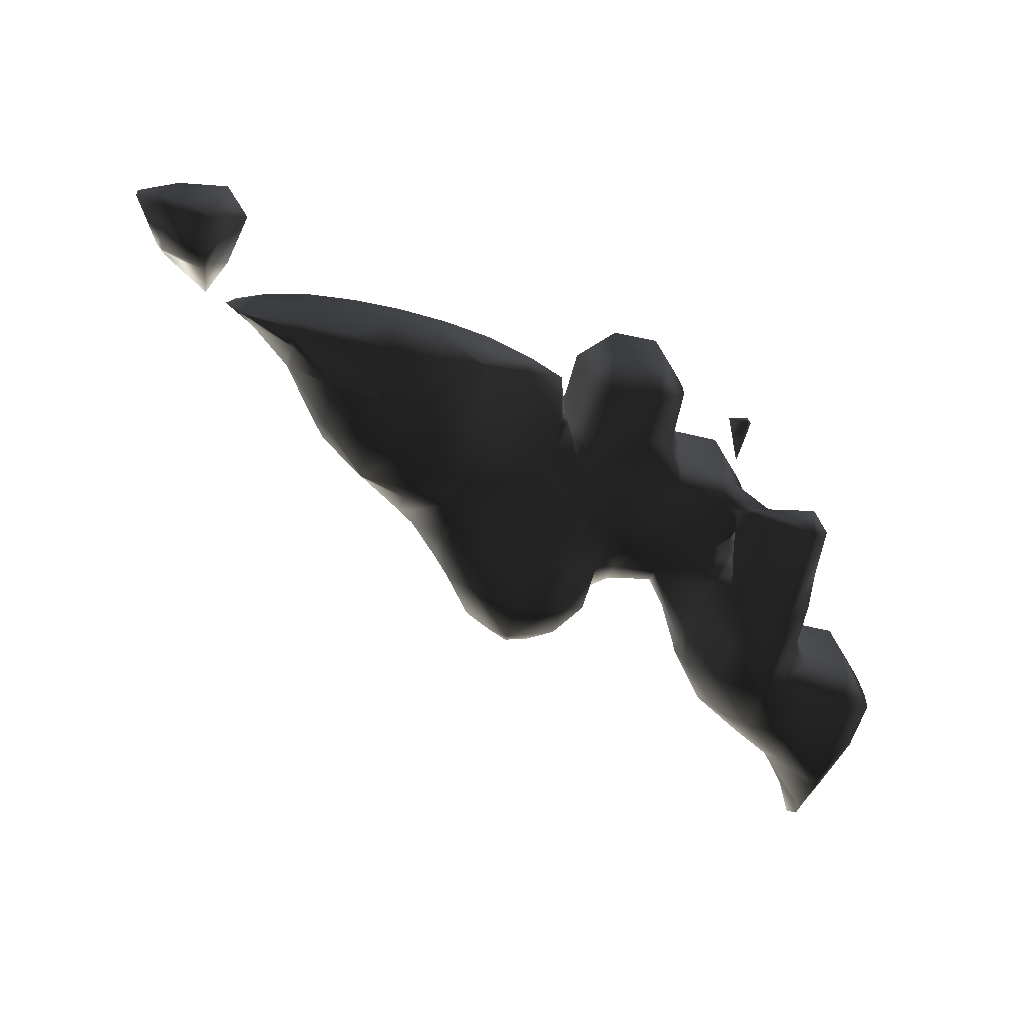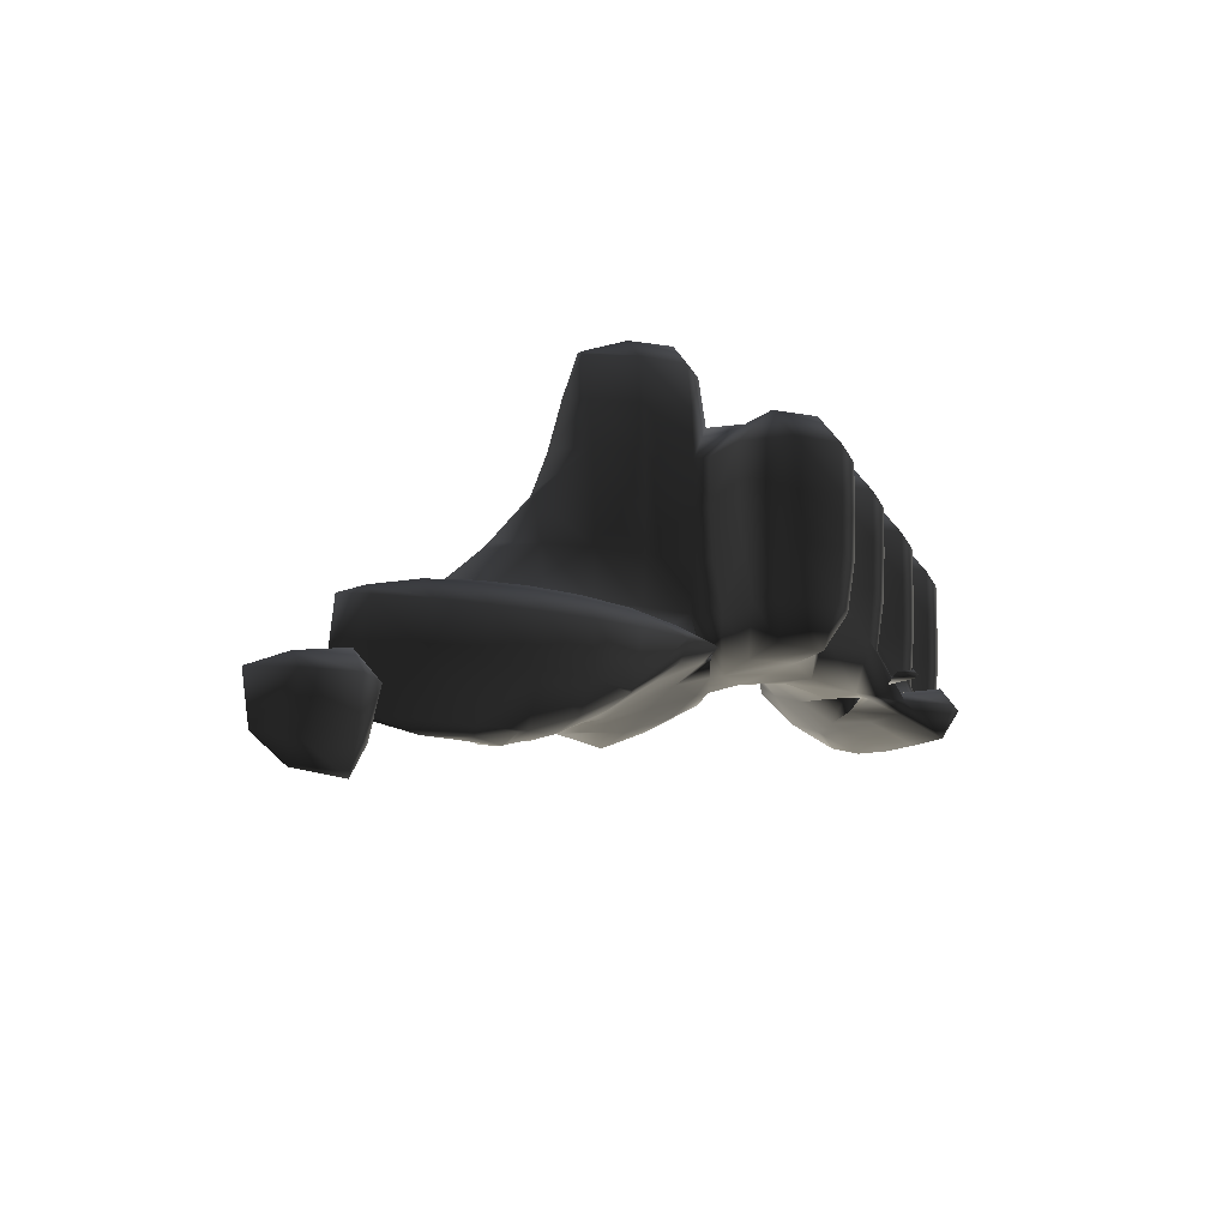
<metadata>
{"format":"obj","ext":"obj","renderer":"f3d","projection":"perspective","resolution":1024,"background":"white","views":[{"elev":-77.1,"azim":166.2,"up":"+Z"},{"elev":-16.1,"azim":152.4,"up":"+Z"}]}
</metadata>
<code>
v 53.9 111 54
v 54 111 53.78
v 54 110.7 54
v 54 110.4 55
v 53.7 111 55
v 54 110.5 56
v 53.7 111 56
v 54 110.9 57
v 53.91 111 57
v 54 111 57.17
v 53.86 112 53
v 54 112 52.86
v 54 111.7 53
v 53.5 112 54
v 53.38 112 55
v 53.37 112 56
v 53.45 112 57
v 54 111.6 58
v 53.73 112 58
v 54 112 58.27
v 53.47 113 53
v 54 113 52.47
v 53.3 113 54
v 53.24 113 55
v 53.23 113 56
v 54 113 56.77
v 54 112.6 57
v 54 112.3 58
v 53.32 114 53
v 54 114 52.32
v 53.22 114 54
v 53.18 114 55
v 53.17 114 56
v 54 114 56.83
v 54 114.7 53
v 54 114.8 54
v 54 114.8 55
v 54 114.8 56
v 54.12 111 54
v 54.32 111 55
v 54.3 111 56
v 54.08 111 57
v 54.35 112 53
v 55 112 53.79
v 55 111.9 54
v 55 111.8 55
v 55 111.8 56
v 55 112 56.6
v 54.91 112 57
v 54.38 112 58
v 55 113 52.58
v 55 112.3 53
v 55 113 56.68
v 55 114 52.35
v 55 114 56.81
v 55 114.6 53
v 55 114.8 54
v 55 114.8 55
v 55 114.8 56
v 55.12 112 54
v 55.28 112 55
v 55.19 112 56
v 56 113 52.69
v 56 112.7 53
v 56 112.4 54
v 56 112.4 55
v 56 112.5 56
v 56 112.8 57
v 55.83 113 57
v 56 113 57.22
v 56 114 52.02
v 55.36 114 57
v 56 113.9 58
v 55.89 114 58
v 56 114 58.11
v 55.71 115 52
v 56 115 51.7
v 56 114.1 52
v 55.34 115 53
v 55.23 115 54
v 55.19 115 55
v 55.18 115 56
v 56 115 56.82
v 56 114.6 57
v 56 114.1 58
v 55.61 116 52
v 56 116 51.55
v 55.31 116 53
v 55.21 116 54
v 55.17 116 55
v 55.16 116 56
v 56 116 56.84
v 55.59 117 52
v 56 117 51.46
v 56 117 52.41
v 56 116.7 53
v 56 116.8 54
v 56 116.8 55
v 56 116.8 56
v 55.59 118 52
v 56 118 51.4
v 56 118 52.41
v 56 118.4 52
v 56.52 113 53
v 57 113 53.82
v 57 112.9 54
v 57 112.9 55
v 56.84 113 56
v 57 113 55.27
v 56.25 113 57
v 57 114 52.44
v 57 113.3 53
v 57 113.1 56
v 57 113.6 57
v 56.15 114 58
v 57 114 57.34
v 56.83 115 52
v 57 115 52.07
v 57 114.3 57
v 57 115 56.71
v 57 116 51.91
v 57 115.4 52
v 57 116 56.78
v 57 117 51.83
v 57 116.6 53
v 57 117 52.17
v 57 116.7 54
v 57 116.8 55
v 57 116.8 56
v 57 118 51.78
v 57 118 52.21
v 57 118.2 52
v 57.08 113 54
v 57.08 113 55
v 57.7 114 53
v 57.92 114 54
v 57.86 114 55
v 57.7 114 56
v 57.31 114 57
v 58 115 52.71
v 58 114.5 53
v 58 114.2 54
v 58 114.3 55
v 58 114.6 56
v 58 115 56.85
v 57.26 116 52
v 58 116 52.35
v 58 115.1 57
v 57.46 116 57
v 58 115.5 58
v 57.64 116 58
v 58 116 58.36
v 57.49 117 52
v 57.54 117 53
v 58 117 52.2
v 57.36 117 54
v 57.28 117 55
v 57.26 117 56
v 58 117 56.74
v 58 116.5 57
v 58 116.4 58
v 57.67 118 52
v 57.57 117.5 52.16
v 58 118 52.1
v 57.46 118 53
v 57.29 118 54
v 57.22 118 55
v 57.2 118 56
v 58 118 56.8
v 58 118.5 53
v 58 118.7 54
v 58 118.8 55
v 58 118.8 56
v 57.9 120 52
v 58 120 51.92
v 58 119.1 52
v 58 120 52.1
v 58 120.1 52
v 58.34 115 53
v 58.48 115 54
v 58.39 115 55
v 58.23 115 56
v 59 116 52.82
v 59 115.8 53
v 59 115.6 54
v 59 115.7 55
v 59 115.9 56
v 58.91 116 57
v 59 116 56.61
v 58.55 116 58
v 59 117 52.4
v 59 117 56.65
v 59 118 52.25
v 59 118 56.78
v 59 118.5 53
v 59 118.7 54
v 59 118.8 55
v 59 118.8 56
v 58.4 120 52
v 60 116 52.46
v 60 115.6 53
v 60 115.7 54
v 60 115.9 55
v 59.5 116 56
v 60 116 55.35
v 60 117 52.25
v 60 116.1 56
v 60 117 56.64
v 60 118 52.22
v 60 118 56.77
v 59.43 119 53
v 60 119 52.21
v 59.25 119 54
v 59.2 119 55
v 59.2 119 56
v 60 119 56.8
v 59.44 120 53
v 60 120 52.2
v 59.26 120 54
v 59.21 120 55
v 59.21 120 56
v 60 120 56.79
v 60 120.6 53
v 60 120.7 54
v 60 120.8 55
v 60 120.8 56
v 60.49 115 52
v 61 115 51.62
v 61 114.3 52
v 61 114.8 53
v 60.74 115 53
v 61 115 53.18
v 60.42 116 52
v 61 116 51.69
v 61 115.4 54
v 61 115.7 55
v 61 116 56
v 60.73 116 56
v 61 116 56.18
v 60.71 117 52
v 61 117 51.9
v 61 117 56.67
v 61 117.5 52
v 61 118 52.07
v 61 118 56.78
v 61 119 52.16
v 61 119 56.79
v 61 120 52.24
v 61 120 56.75
v 61 120.5 53
v 61 120.7 54
v 61 120.7 55
v 61 120.7 56
v 61.53 114 52
v 62 114 51.8
v 62 113.9 52
v 62 114 52.39
v 62 115 51.17
v 62 114.2 53
v 62 115 53.88
v 62 116 51.28
v 62 115.1 54
v 62 115.5 55
v 62 115.7 56
v 62 116 56.91
v 62 117 51.54
v 62 116 57
v 61.41 117 57
v 62 116.4 58
v 61.65 117 58
v 62 117 58.35
v 61.27 118 52
v 62 118 51.77
v 61.28 118 57
v 61.44 118 58
v 62 118 58.56
v 61.82 119 52
v 62 119 51.95
v 61.57 119 53
v 62 118.6 53
v 62 119 52.05
v 61.73 119 54
v 62 118.7 54
v 61.79 119 55
v 62 118.8 55
v 61.79 119 56
v 62 118.8 56
v 62 118.7 57
v 62 118.6 58
v 62 119.3 52
v 61.51 120 53
v 61.69 120 54
v 61.75 120 55
v 61.75 120 56
v 62.41 114 52
v 63 115 51.36
v 63 114.3 52
v 63 114.4 53
v 63 115 53.97
v 63 116 51.17
v 63 115 54
v 63 115.4 55
v 63 115.8 56
v 63 116 56.66
v 63 117 51.23
v 63 116.1 57
v 63 116.6 58
v 63 117 58.25
v 63 118 51.34
v 63 118 58.49
v 63 119 51.48
v 63 118.6 53
v 63 119 52.35
v 63 118.7 54
v 63 118.7 55
v 63 118.7 56
v 63 118.6 57
v 63 118.5 58
v 62.23 120 52
v 63 120 51.62
v 63 120 52.26
v 63 120.3 52
v 63.64 115 52
v 63.69 115 53
v 64 116 51.43
v 64 115.4 52
v 64 115.2 53
v 64 115.5 54
v 64 116 55
v 63.44 116 56
v 64 116 55.03
v 63.81 117 51
v 64 117 50.95
v 64 116.8 51
v 64 116.5 56
v 64 117 57
v 64 117 57
v 63.5 117 58
v 63.63 118 51
v 64 118 50.8
v 64 117 57
v 64 117.8 58
v 64 118 58.07
v 63.72 119 51
v 64 119 50.82
v 64 118.6 53
v 64 119 52.51
v 64 118.6 54
v 64 118.6 55
v 64 118.5 56
v 64 118.4 57
v 64 118.1 58
v 63.9 120 51
v 64 120 50.94
v 64 120 52.49
v 64 120.1 51
v 64 120.5 52
v 64.68 116 52
v 64.73 116 53
v 64.43 116 54
v 64.01 116 55
v 65 117 50.82
v 65 116.8 51
v 65 116.2 52
v 65 116.2 53
v 65 116.8 54
v 65 117 54.16
v 64.62 117 55
v 64.29 117 56
v 65 118 50.38
v 65 117.9 55
v 65 118 55.08
v 64.66 118 56
v 64.4 118 57
v 64.08 118 58
v 65 119 50.29
v 65 118.5 53
v 65 119 52.58
v 65 118.4 54
v 65 118 55
v 65 120 50.41
v 65 120 52.59
v 65 120.4 51
v 65 120.6 52
v 66 117 50.99
v 66 117 51
v 66 116.8 52
v 65.83 117 53
v 66 117 52.65
v 65.11 117 54
v 66 118 50.2
v 66 117.1 53
v 66 118 53.84
v 65.86 118 54
v 65.04 118 55
v 65.95 119 50
v 66 119 49.99
v 66 118.9 50
v 66 118.4 53
v 66 119 52.58
v 66 119.3 50
v 66 120 50.03
v 66 120 52.62
v 66 120.5 51
v 66 120.6 52
v 66.02 117 51
v 66.35 117 52
v 67 118 50.57
v 67 117.6 51
v 67 117.5 52
v 66.91 118 53
v 67 118 52.83
v 67 119 50
v 67 119 50
v 67 119 52.46
v 66.18 120 50
v 67 120 49.82
v 67 120 52.58
v 67 120.1 50
v 67 120.5 51
v 67 120.6 52
v 67.31 118 51
v 67.37 118 52
v 67.02 119 50
v 68 119 50.78
v 68 118.9 51
v 68 118.8 52
v 68 119 52.11
v 68 120 49.75
v 68 119.6 50
v 68 120 52.47
v 68 120.1 50
v 68 120.4 51
v 68 120.5 52
v 68.11 119 51
v 68.19 119 52
v 69 120 49.92
v 69 119.9 50
v 69 119.7 51
v 69 119.7 52
v 69 120 52.22
v 69 120 50
v 69 120.2 51
v 69 120.2 52
v 69.15 120 50
v 69.65 120 51
v 69.56 120 52
v 69.95 121 49
v 70 121 48.89
v 70 120.9 49
v 70 120.3 50
v 69.68 121 50
v 70 121 50.32
v 69.71 122 49
v 70 122 48.41
v 69.48 122 50
v 70 122 50.52
v 70 122.3 49
v 70 122.5 50
v 70.4 121 49
v 71 121 49.5
v 71 120.8 50
v 71 121 50.08
v 71 122 48.5
v 71 121.3 49
v 71 122 50.35
v 71 122.2 49
v 71 122.3 50
v 71.18 121 50
v 71.64 122 49
v 71.8 122 50
f 3 2 1
f 5 4 1
f 1 4 3
f 7 6 5
f 5 6 4
f 9 8 7
f 7 8 6
f 9 10 8
f 13 12 11
f 13 11 2
f 11 1 2
f 11 14 1
f 1 15 5
f 1 14 15
f 5 16 7
f 5 15 16
f 7 17 9
f 7 16 17
f 10 9 18
f 9 19 18
f 9 17 19
f 19 20 18
f 11 12 21
f 21 12 22
f 11 23 14
f 11 21 23
f 14 24 15
f 14 23 24
f 15 25 16
f 15 24 25
f 27 17 26
f 17 25 26
f 17 16 25
f 17 27 19
f 19 27 28
f 19 28 20
f 21 22 29
f 29 22 30
f 21 31 23
f 21 29 31
f 23 32 24
f 23 31 32
f 24 33 25
f 24 32 33
f 26 25 34
f 34 25 33
f 30 35 29
f 29 35 31
f 31 35 36
f 31 36 32
f 32 36 37
f 32 37 33
f 33 37 38
f 33 38 34
f 39 2 3
f 4 40 3
f 3 40 39
f 6 41 4
f 4 41 40
f 8 42 6
f 6 42 41
f 10 42 8
f 43 12 13
f 44 43 13
f 44 13 2
f 45 44 2
f 39 45 2
f 45 39 40
f 45 40 46
f 46 40 41
f 46 41 47
f 49 48 47
f 41 49 47
f 42 49 41
f 18 50 10
f 50 42 10
f 50 49 42
f 20 50 18
f 52 51 43
f 51 12 43
f 51 22 12
f 52 43 44
f 48 49 27
f 26 48 27
f 53 48 26
f 27 49 28
f 28 49 50
f 28 50 20
f 51 30 22
f 54 30 51
f 34 53 26
f 34 55 53
f 54 56 30
f 30 56 35
f 35 57 36
f 56 57 35
f 36 58 37
f 57 58 36
f 37 59 38
f 58 59 37
f 34 38 55
f 55 38 59
f 60 44 45
f 46 61 45
f 45 61 60
f 47 62 46
f 46 62 61
f 48 62 47
f 64 63 52
f 52 63 51
f 52 44 60
f 65 52 60
f 64 52 65
f 65 60 61
f 65 61 66
f 66 61 62
f 66 62 67
f 48 53 62
f 53 68 62
f 68 67 62
f 68 53 69
f 69 70 68
f 63 54 51
f 71 54 63
f 55 72 69
f 55 69 53
f 70 69 73
f 69 74 73
f 69 72 74
f 74 75 73
f 78 77 76
f 76 79 56
f 71 76 56
f 54 71 56
f 76 71 78
f 80 57 56
f 80 56 79
f 81 58 57
f 81 57 80
f 82 59 58
f 82 58 81
f 82 83 59
f 59 83 55
f 83 84 55
f 84 72 55
f 72 84 74
f 74 84 85
f 74 85 75
f 76 77 86
f 86 77 87
f 76 88 79
f 76 86 88
f 79 89 80
f 79 88 89
f 80 90 81
f 80 89 90
f 81 91 82
f 81 90 91
f 83 82 92
f 92 82 91
f 86 87 93
f 93 87 94
f 96 88 95
f 88 93 95
f 88 86 93
f 88 96 89
f 89 96 97
f 89 97 90
f 90 97 98
f 90 98 91
f 91 98 99
f 91 99 92
f 93 94 100
f 100 94 101
f 95 93 102
f 102 93 100
f 101 103 100
f 100 103 102
f 104 63 64
f 104 64 105
f 64 106 105
f 64 65 106
f 107 65 66
f 107 106 65
f 109 107 108
f 107 67 108
f 107 66 67
f 68 110 67
f 67 110 108
f 70 110 68
f 112 111 104
f 111 63 104
f 111 71 63
f 112 104 105
f 113 109 108
f 113 108 110
f 113 110 114
f 116 114 115
f 115 114 73
f 114 110 73
f 110 70 73
f 75 115 73
f 117 77 78
f 118 117 78
f 71 118 78
f 111 118 71
f 120 119 84
f 120 84 83
f 115 85 116
f 85 119 116
f 85 84 119
f 85 115 75
f 122 121 117
f 121 77 117
f 121 87 77
f 122 117 118
f 92 120 83
f 92 123 120
f 121 94 87
f 124 94 121
f 126 125 96
f 126 96 95
f 96 127 97
f 125 127 96
f 97 128 98
f 127 128 97
f 98 129 99
f 128 129 98
f 92 99 123
f 123 99 129
f 124 101 94
f 130 101 124
f 102 126 95
f 102 131 126
f 130 132 101
f 101 132 103
f 102 103 131
f 131 103 132
f 133 105 106
f 107 134 106
f 106 134 133
f 109 134 107
f 135 111 112
f 105 133 112
f 133 135 112
f 133 136 135
f 137 133 134
f 136 133 137
f 113 138 109
f 138 134 109
f 138 137 134
f 114 139 113
f 113 139 138
f 116 139 114
f 141 140 135
f 140 111 135
f 140 118 111
f 141 135 136
f 141 136 142
f 142 136 137
f 142 137 143
f 143 137 138
f 143 138 144
f 120 145 119
f 145 138 119
f 138 139 119
f 145 144 138
f 119 139 116
f 146 121 122
f 147 146 122
f 118 147 122
f 140 147 118
f 123 149 148
f 145 123 148
f 120 123 145
f 151 150 149
f 149 150 148
f 151 152 150
f 153 124 146
f 146 124 121
f 155 154 147
f 125 147 154
f 147 125 146
f 126 146 125
f 146 126 153
f 156 127 125
f 156 125 154
f 157 128 127
f 157 127 156
f 158 129 128
f 158 128 157
f 158 159 129
f 129 159 123
f 159 160 123
f 160 149 123
f 149 160 151
f 151 160 161
f 151 161 152
f 162 130 153
f 153 130 124
f 164 162 163
f 155 164 163
f 154 155 163
f 165 154 163
f 131 165 163
f 126 131 163
f 153 126 163
f 162 153 163
f 154 166 156
f 154 165 166
f 156 167 157
f 156 166 167
f 157 168 158
f 157 167 168
f 159 158 169
f 169 158 168
f 162 132 130
f 162 164 132
f 164 170 132
f 165 131 132
f 165 132 170
f 165 170 166
f 166 170 171
f 166 171 167
f 167 171 172
f 167 172 168
f 168 172 173
f 168 173 169
f 176 175 174
f 174 177 176
f 175 178 174
f 174 178 177
f 179 140 141
f 142 180 141
f 141 180 179
f 143 181 142
f 142 181 180
f 144 182 143
f 143 182 181
f 145 182 144
f 184 183 179
f 183 140 179
f 183 147 140
f 184 179 180
f 184 180 185
f 185 180 181
f 185 181 186
f 186 181 182
f 186 182 187
f 189 187 188
f 188 187 148
f 187 182 148
f 182 145 148
f 150 190 148
f 148 190 188
f 152 190 150
f 183 155 147
f 191 155 183
f 189 188 160
f 159 189 160
f 192 189 159
f 160 188 161
f 161 188 190
f 161 190 152
f 191 164 155
f 193 164 191
f 169 192 159
f 169 194 192
f 193 195 164
f 164 195 170
f 170 196 171
f 195 196 170
f 171 197 172
f 196 197 171
f 172 198 173
f 197 198 172
f 169 173 194
f 194 173 198
f 199 175 176
f 177 199 176
f 199 178 175
f 178 199 177
f 201 200 184
f 184 200 183
f 202 184 185
f 202 201 184
f 203 185 186
f 203 202 185
f 205 203 204
f 203 187 204
f 203 186 187
f 189 204 187
f 200 191 183
f 206 191 200
f 207 205 204
f 204 189 207
f 189 208 207
f 189 192 208
f 206 193 191
f 209 193 206
f 194 208 192
f 194 210 208
f 195 193 211
f 193 212 211
f 193 209 212
f 213 196 195
f 213 195 211
f 214 197 196
f 214 196 213
f 215 198 197
f 215 197 214
f 215 216 198
f 216 194 198
f 216 210 194
f 211 212 217
f 217 212 218
f 211 219 213
f 211 217 219
f 213 220 214
f 213 219 220
f 214 221 215
f 214 220 221
f 216 215 222
f 222 215 221
f 218 223 217
f 217 223 219
f 219 223 224
f 219 224 220
f 220 224 225
f 220 225 221
f 221 225 226
f 221 226 222
f 229 228 227
f 231 230 227
f 227 230 229
f 231 232 230
f 227 228 233
f 233 228 234
f 233 200 201
f 231 233 201
f 227 233 231
f 235 232 231
f 201 235 231
f 202 235 201
f 236 202 203
f 236 235 202
f 238 237 205
f 237 203 205
f 237 236 203
f 238 239 237
f 233 234 240
f 240 234 241
f 240 206 200
f 240 200 233
f 207 238 205
f 207 208 238
f 208 239 238
f 208 242 239
f 241 243 240
f 206 240 243
f 244 206 243
f 209 206 244
f 210 242 208
f 210 245 242
f 244 212 209
f 246 212 244
f 216 245 210
f 216 247 245
f 246 218 212
f 248 218 246
f 222 247 216
f 222 249 247
f 248 250 218
f 218 250 223
f 223 251 224
f 250 251 223
f 224 252 225
f 251 252 224
f 225 253 226
f 252 253 225
f 222 226 249
f 249 226 253
f 256 255 254
f 254 257 256
f 254 255 229
f 255 228 229
f 255 258 228
f 259 257 254
f 229 259 254
f 230 259 229
f 230 232 259
f 259 232 260
f 258 234 228
f 261 234 258
f 262 260 232
f 262 232 235
f 263 235 236
f 263 262 235
f 264 236 237
f 264 263 236
f 237 239 264
f 264 239 265
f 261 241 234
f 266 241 261
f 242 268 267
f 265 242 267
f 239 242 265
f 270 269 268
f 268 269 267
f 270 271 269
f 243 241 272
f 241 273 272
f 241 266 273
f 272 244 243
f 245 274 268
f 245 268 242
f 268 275 270
f 268 274 275
f 271 270 276
f 276 270 275
f 272 273 277
f 277 273 278
f 244 279 246
f 279 244 280
f 272 280 244
f 280 272 281
f 277 281 272
f 283 282 279
f 283 279 280
f 285 284 282
f 285 282 283
f 287 286 284
f 287 284 285
f 287 288 274
f 247 287 274
f 245 247 274
f 286 287 247
f 274 288 275
f 275 288 289
f 275 289 276
f 278 290 277
f 290 281 277
f 248 246 291
f 279 291 246
f 292 279 282
f 291 279 292
f 293 282 284
f 292 282 293
f 294 284 286
f 293 284 294
f 249 294 247
f 247 294 286
f 291 250 248
f 250 291 251
f 251 291 292
f 251 292 252
f 252 292 293
f 252 293 253
f 253 293 294
f 253 294 249
f 295 255 256
f 257 295 256
f 297 296 295
f 296 255 295
f 296 258 255
f 297 295 257
f 259 297 257
f 298 297 259
f 259 260 298
f 298 260 299
f 296 261 258
f 300 261 296
f 301 299 260
f 301 260 262
f 302 262 263
f 302 301 262
f 303 263 264
f 303 302 263
f 264 265 303
f 303 265 304
f 300 266 261
f 305 266 300
f 306 304 265
f 306 265 267
f 307 267 269
f 307 306 267
f 269 271 307
f 307 271 308
f 305 273 266
f 309 273 305
f 276 308 271
f 276 310 308
f 309 278 273
f 311 278 309
f 313 312 280
f 313 280 281
f 280 314 283
f 312 314 280
f 283 315 285
f 314 315 283
f 285 316 287
f 315 316 285
f 287 317 288
f 316 317 287
f 288 318 289
f 317 318 288
f 276 289 310
f 310 289 318
f 290 278 319
f 278 320 319
f 278 311 320
f 319 321 290
f 321 281 290
f 321 313 281
f 320 322 319
f 319 322 321
f 323 296 297
f 298 324 297
f 297 324 323
f 299 324 298
f 326 325 323
f 325 296 323
f 325 300 296
f 326 323 324
f 326 324 327
f 327 324 299
f 301 327 299
f 328 327 301
f 329 301 302
f 329 328 301
f 331 329 330
f 329 303 330
f 329 302 303
f 304 330 303
f 334 333 332
f 325 334 332
f 305 325 332
f 300 325 305
f 335 331 330
f 337 335 336
f 336 335 306
f 335 330 306
f 330 304 306
f 307 338 306
f 306 338 336
f 308 338 307
f 332 333 339
f 339 333 340
f 339 309 305
f 339 305 332
f 341 337 336
f 341 336 338
f 341 338 342
f 338 308 342
f 308 343 342
f 308 310 343
f 339 340 344
f 344 340 345
f 344 311 309
f 344 309 339
f 347 346 312
f 347 312 313
f 312 348 314
f 346 348 312
f 314 349 315
f 348 349 314
f 315 350 316
f 349 350 315
f 316 351 317
f 350 351 316
f 317 352 318
f 351 352 317
f 310 318 343
f 343 318 352
f 344 345 353
f 353 345 354
f 353 320 311
f 353 311 344
f 321 347 313
f 321 355 347
f 354 356 353
f 353 356 320
f 356 322 320
f 356 357 322
f 321 322 355
f 355 322 357
f 358 325 326
f 327 359 326
f 326 359 358
f 328 360 327
f 327 360 359
f 329 361 328
f 328 361 360
f 331 361 329
f 363 362 334
f 334 362 333
f 334 325 358
f 364 334 358
f 363 334 364
f 364 358 359
f 364 359 365
f 365 359 360
f 365 360 366
f 368 367 366
f 360 368 366
f 361 368 360
f 335 369 331
f 369 361 331
f 369 368 361
f 337 369 335
f 362 340 333
f 370 340 362
f 371 367 368
f 373 372 371
f 368 373 371
f 369 373 368
f 341 374 337
f 374 369 337
f 374 373 369
f 342 375 341
f 341 375 374
f 343 375 342
f 370 345 340
f 376 345 370
f 378 377 346
f 378 346 347
f 346 379 348
f 377 379 346
f 348 380 349
f 379 380 348
f 373 350 372
f 350 380 372
f 350 349 380
f 350 373 351
f 351 373 374
f 351 374 352
f 352 374 375
f 352 375 343
f 376 354 345
f 381 354 376
f 355 378 347
f 355 382 378
f 381 383 354
f 354 383 356
f 356 384 357
f 383 384 356
f 355 357 382
f 382 357 384
f 386 385 363
f 363 385 362
f 387 363 364
f 387 386 363
f 389 387 388
f 387 365 388
f 387 364 365
f 366 390 365
f 365 390 388
f 367 390 366
f 385 370 362
f 391 370 385
f 392 389 388
f 394 393 392
f 388 394 392
f 390 394 388
f 371 395 367
f 395 390 367
f 395 394 390
f 372 395 371
f 398 397 396
f 391 398 396
f 376 391 396
f 370 391 376
f 400 399 377
f 400 377 378
f 394 379 393
f 379 399 393
f 379 377 399
f 379 394 380
f 380 394 395
f 380 395 372
f 397 401 396
f 376 396 401
f 402 376 401
f 381 376 402
f 382 400 378
f 382 403 400
f 402 404 381
f 381 404 383
f 383 405 384
f 404 405 383
f 382 384 403
f 403 384 405
f 406 385 386
f 387 407 386
f 386 407 406
f 389 407 387
f 409 408 406
f 408 385 406
f 408 391 385
f 409 406 407
f 409 407 410
f 412 410 411
f 411 410 392
f 410 407 392
f 407 389 392
f 393 411 392
f 414 413 398
f 398 413 397
f 398 391 408
f 398 408 414
f 412 411 399
f 400 412 399
f 415 412 400
f 399 411 393
f 401 397 416
f 397 417 416
f 397 413 417
f 416 402 401
f 403 415 400
f 403 418 415
f 417 419 416
f 416 419 402
f 419 404 402
f 419 420 404
f 404 421 405
f 420 421 404
f 403 405 418
f 418 405 421
f 422 408 409
f 410 423 409
f 409 423 422
f 412 423 410
f 424 413 414
f 425 424 414
f 425 414 408
f 426 425 408
f 422 426 408
f 426 422 423
f 426 423 427
f 423 412 427
f 412 428 427
f 412 415 428
f 430 429 424
f 429 413 424
f 429 417 413
f 430 424 425
f 418 428 415
f 418 431 428
f 429 432 417
f 417 432 419
f 419 433 420
f 432 433 419
f 420 434 421
f 433 434 420
f 418 421 431
f 431 421 434
f 435 425 426
f 427 436 426
f 426 436 435
f 428 436 427
f 438 437 430
f 430 437 429
f 430 425 435
f 439 430 435
f 438 430 439
f 439 435 436
f 439 436 440
f 436 428 440
f 428 441 440
f 428 431 441
f 437 442 429
f 429 442 432
f 432 443 433
f 442 443 432
f 433 444 434
f 443 444 433
f 431 434 441
f 441 434 444
f 445 437 438
f 439 446 438
f 438 446 445
f 440 447 439
f 439 447 446
f 441 447 440
f 450 449 448
f 445 442 437
f 448 451 450
f 451 448 452
f 453 451 452
f 443 442 446
f 445 446 442
f 443 446 444
f 444 446 447
f 444 447 441
f 448 449 454
f 454 449 455
f 448 456 452
f 448 454 456
f 453 452 457
f 457 452 456
f 455 458 454
f 454 458 456
f 456 458 459
f 456 459 457
f 460 449 450
f 460 450 461
f 450 462 461
f 450 451 462
f 451 453 462
f 462 453 463
f 465 464 460
f 464 449 460
f 464 455 449
f 465 460 461
f 457 463 453
f 457 466 463
f 464 467 455
f 455 467 458
f 458 468 459
f 467 468 458
f 457 459 466
f 466 459 468
f 469 461 462
f 463 469 462
f 470 464 465
f 461 469 465
f 469 470 465
f 469 471 470
f 466 471 463
f 463 471 469
f 470 467 464
f 467 470 468
f 468 470 471
f 468 471 466

</code>
